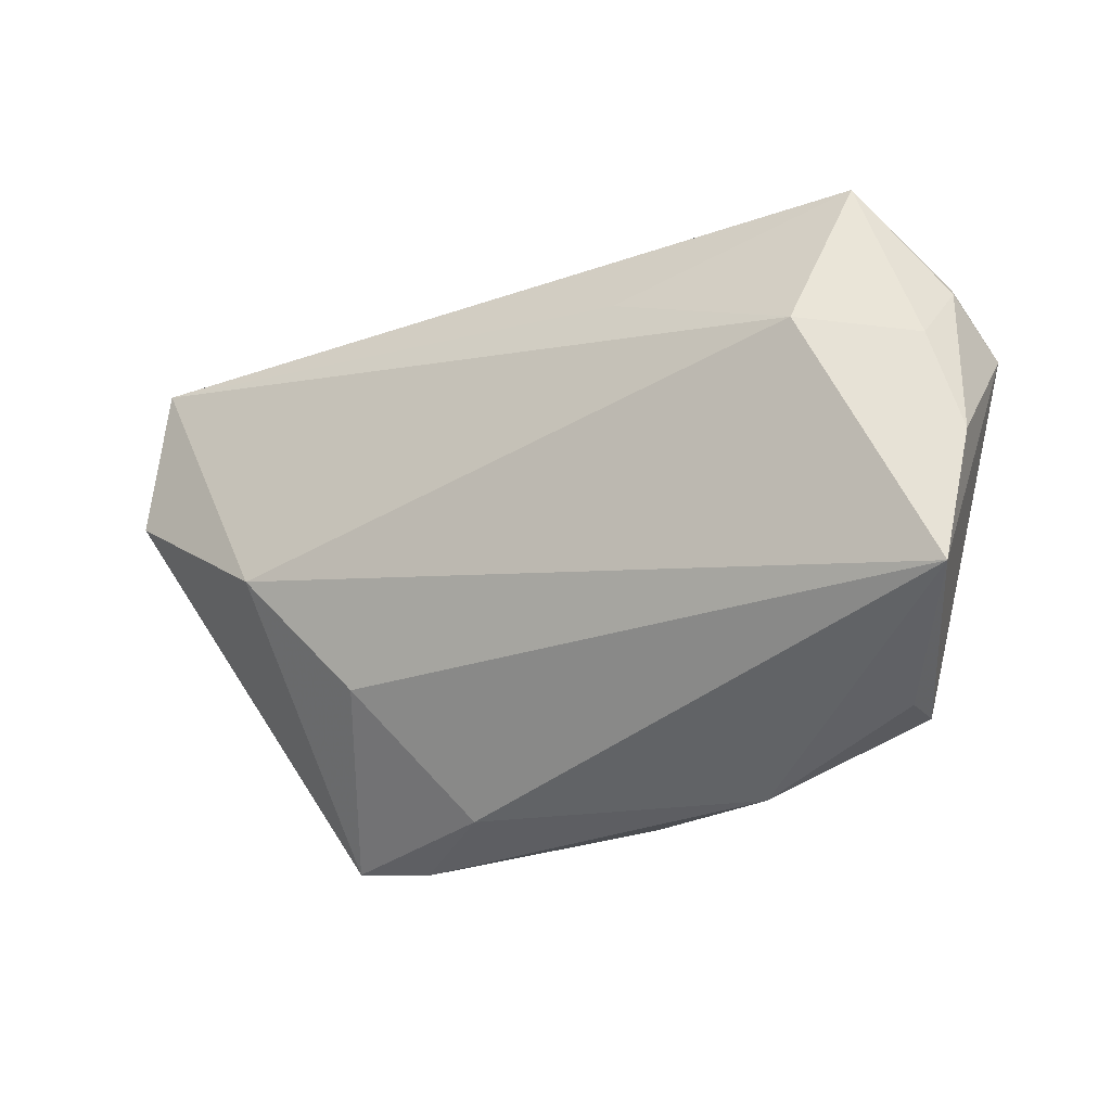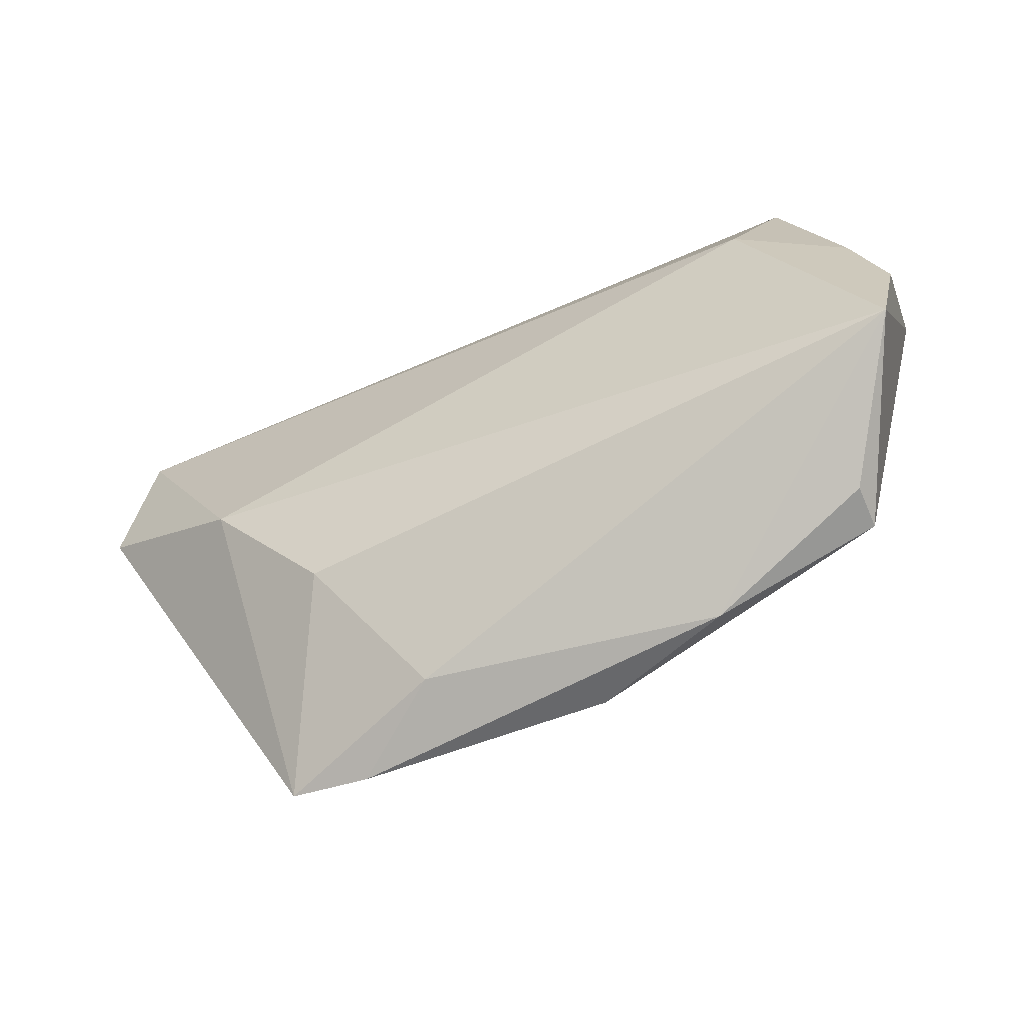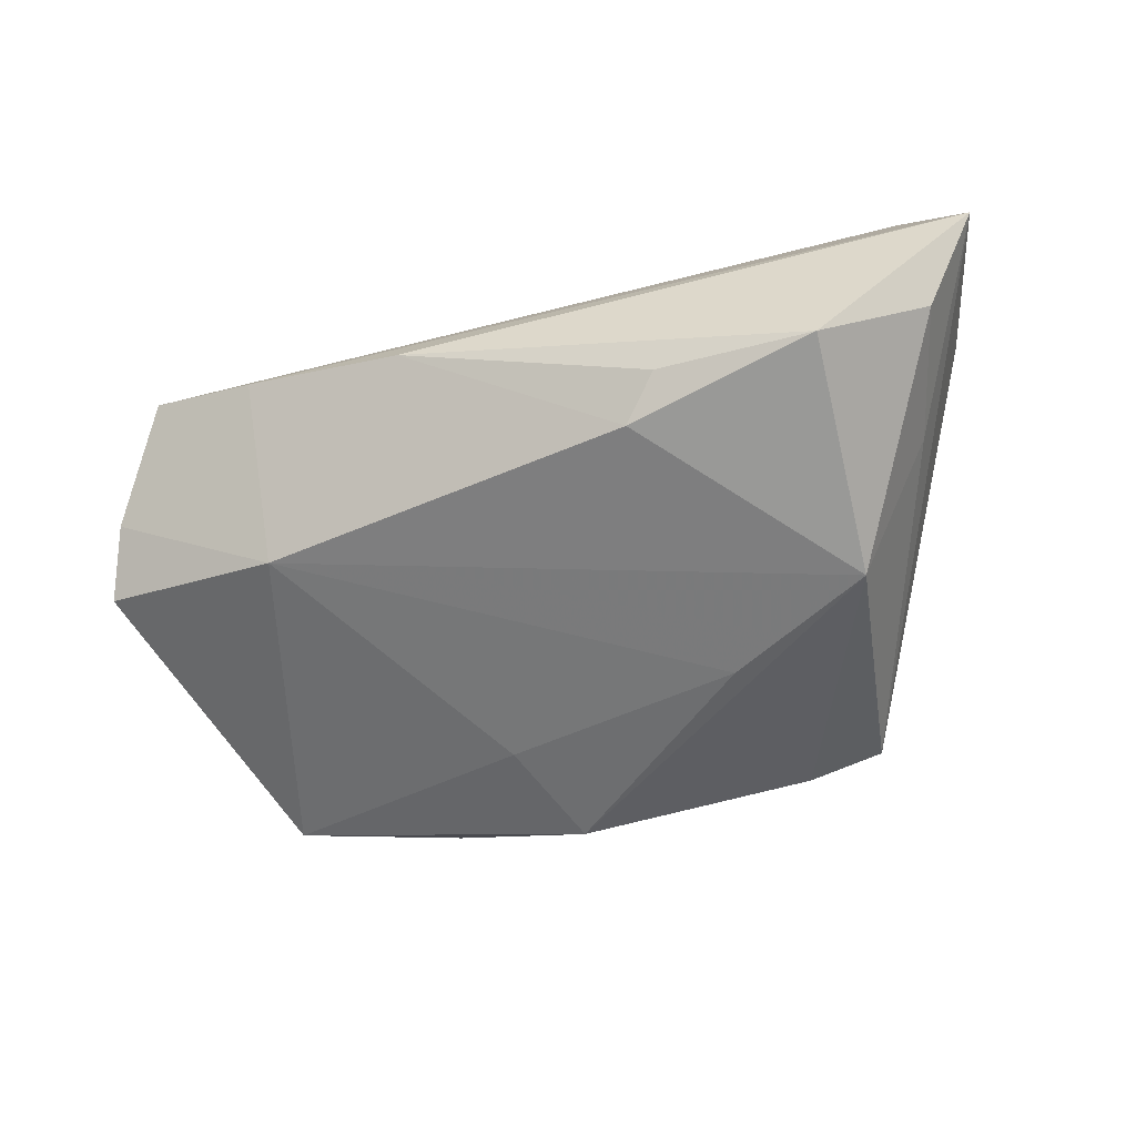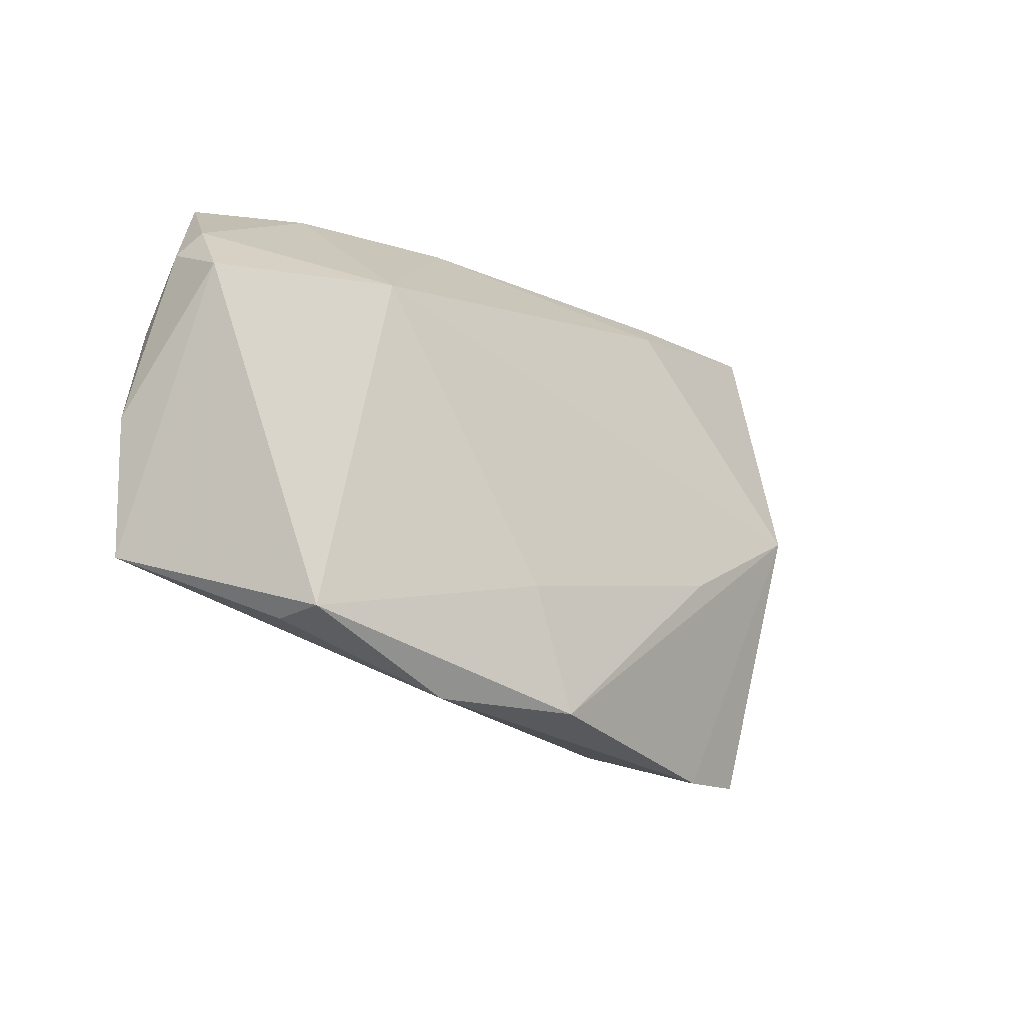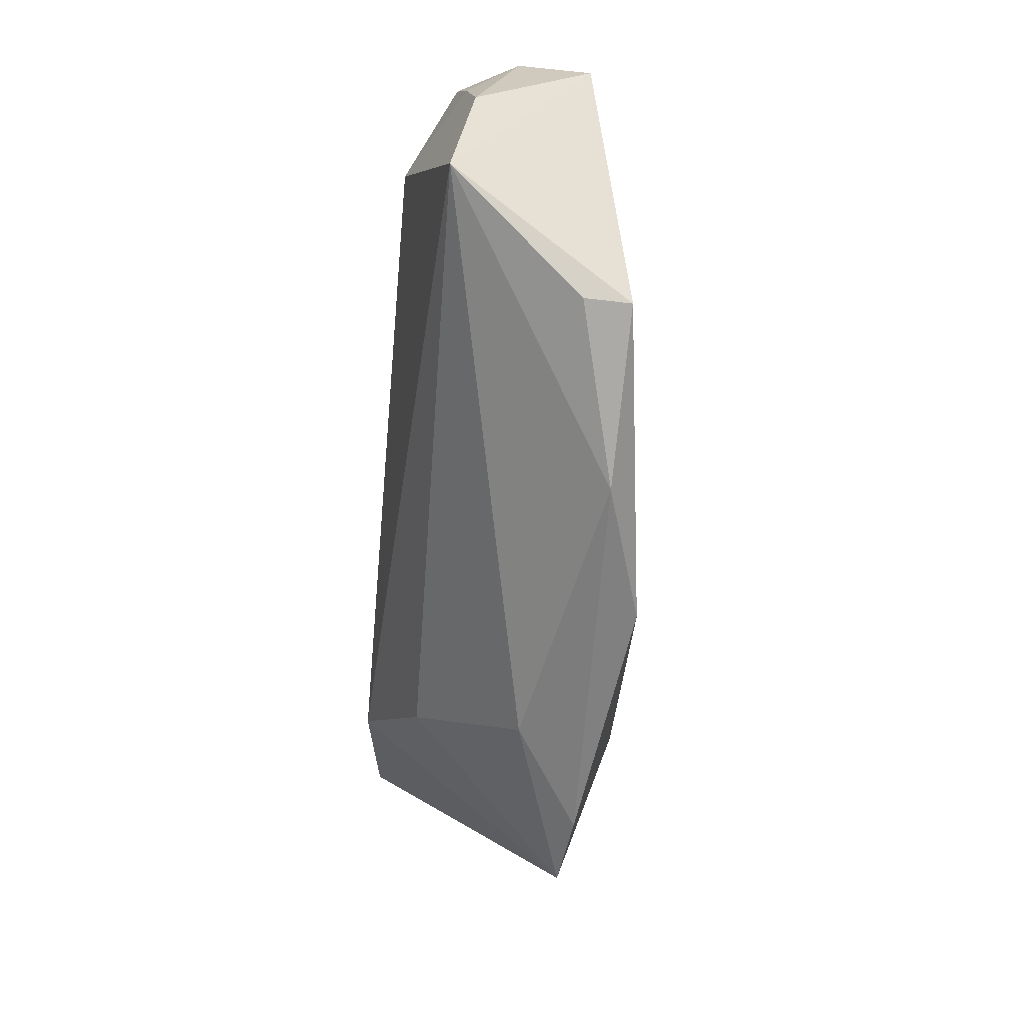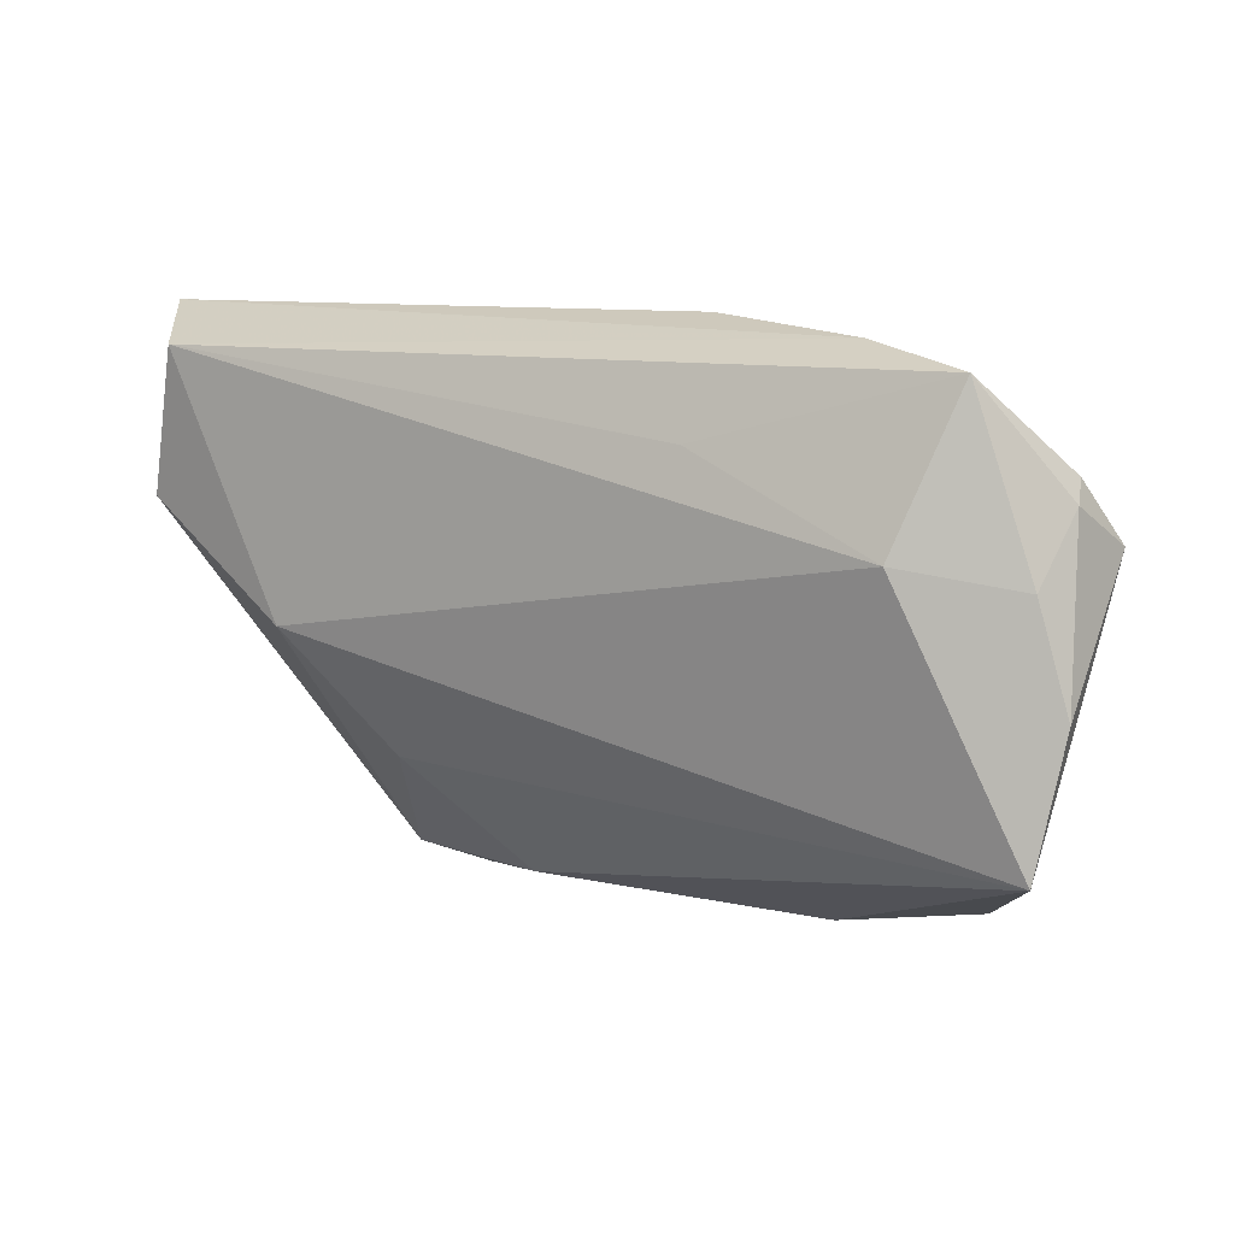
<metadata>
{"format":"obj","ext":"obj","renderer":"f3d","projection":"perspective","resolution":1024,"background":"white","views":[{"elev":-26.1,"azim":32.3,"up":"+Y"},{"elev":-64.9,"azim":27.0,"up":"+Y"},{"elev":-56.6,"azim":-166.5,"up":"+Z"},{"elev":-22.9,"azim":131.6,"up":"+Y"},{"elev":-60.3,"azim":85.0,"up":"+Y"},{"elev":9.7,"azim":33.3,"up":"+Y"}]}
</metadata>
<code>
v 0.02259 -0.03616 -0.01029
v 0.04296 -0.0304 -0.01071
v -0.03454 -0.0353 -0.009842
v 0.01315 0.03059 0.0007566
v -0.01318 0.02302 -0.01446
v 0.05378 0.005577 0.009204
v 0.0333 0.02869 0.005405
v -0.03665 0.02868 -0.01203
v -0.01749 0.02743 -0.01068
v -0.03682 -0.001298 -0.01831
v -0.02245 -0.01957 0.00943
v 0.04329 -0.03073 -0.005165
v -0.05718 0.03059 0.005751
v 0.05505 0.01338 0.00285
v 0.0571 -0.006869 0.008137
v 0.03364 0.01296 -0.01172
v 0.01118 -0.02024 -0.01516
v -0.05387 0.008355 0.0141
v 0.01784 0.01814 0.01471
v -0.05022 0.02502 -0.004896
v 0.05639 0.008511 -0.005903
v 0.05456 -0.02268 0.01052
v 0.04694 0.02611 0.01033
v 0.05389 0.01577 -0.0002472
v -0.04939 0.02603 0.01611
v -0.04691 0.007538 -0.00489
v -0.01891 -0.01237 -0.0175
v 0.005332 -0.0351 -0.01533
v -0.0127 -0.03433 -0.003045
v -0.03428 -0.004863 0.01611
v -0.02483 -0.03673 -0.01095
v 0.04115 0.008052 0.01611
f 13 4 8
f 13 8 20
f 31 3 10
f 10 20 8
f 29 3 31
f 23 25 19
f 9 8 4
f 26 3 13
f 13 20 26
f 26 10 3
f 20 10 26
f 5 10 8
f 16 10 5
f 8 9 5
f 4 16 5
f 5 9 4
f 11 22 30
f 11 29 22
f 30 3 11
f 3 29 11
f 30 25 18
f 18 3 30
f 18 25 13
f 13 3 18
f 7 16 4
f 7 4 13
f 13 25 7
f 25 23 7
f 32 22 15
f 32 23 19
f 30 22 32
f 32 25 30
f 19 25 32
f 1 29 31
f 22 29 1
f 16 2 17
f 15 14 6
f 6 14 23
f 6 32 15
f 23 32 6
f 21 2 16
f 21 14 15
f 15 22 21
f 22 2 21
f 12 2 22
f 22 1 12
f 12 1 2
f 27 10 16
f 16 17 27
f 2 1 28
f 28 17 2
f 28 1 31
f 28 27 17
f 31 10 28
f 10 27 28
f 16 7 24
f 24 21 16
f 24 7 23
f 23 14 24
f 14 21 24

</code>
